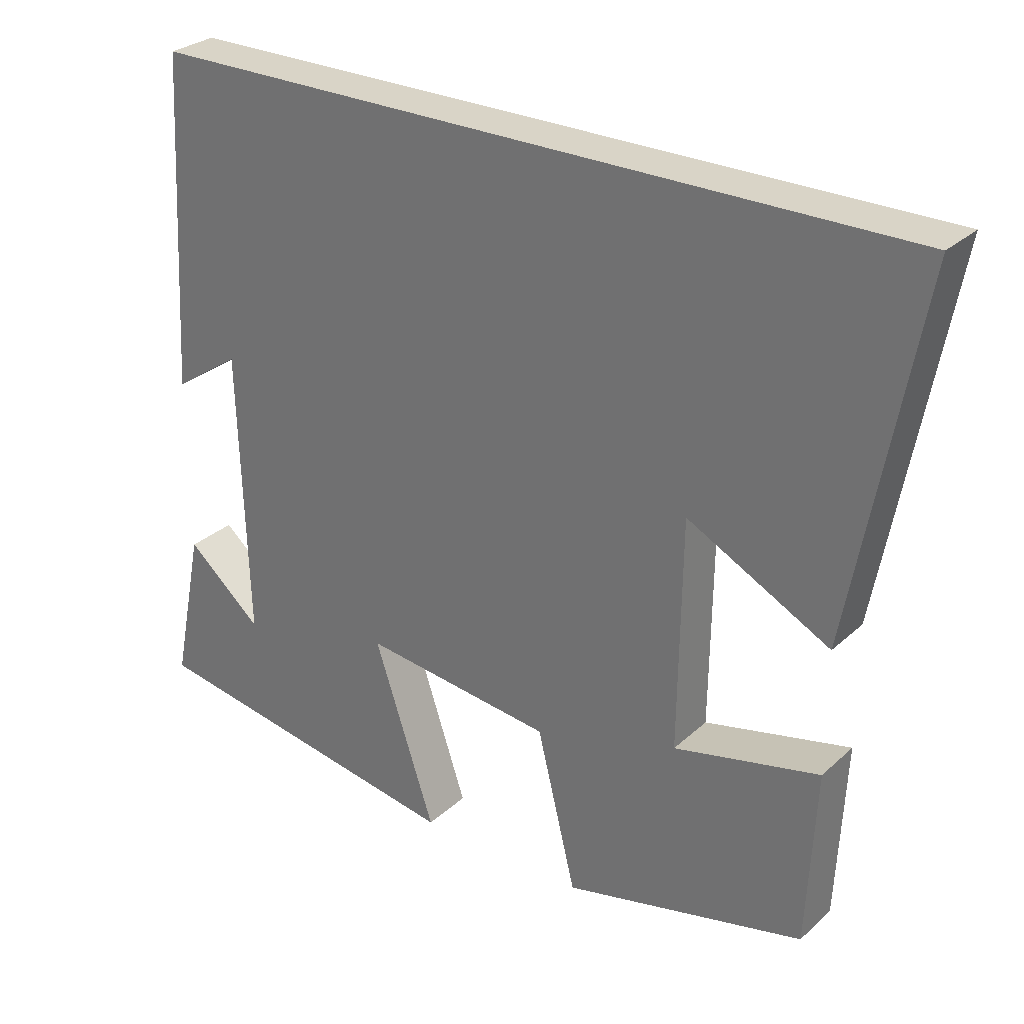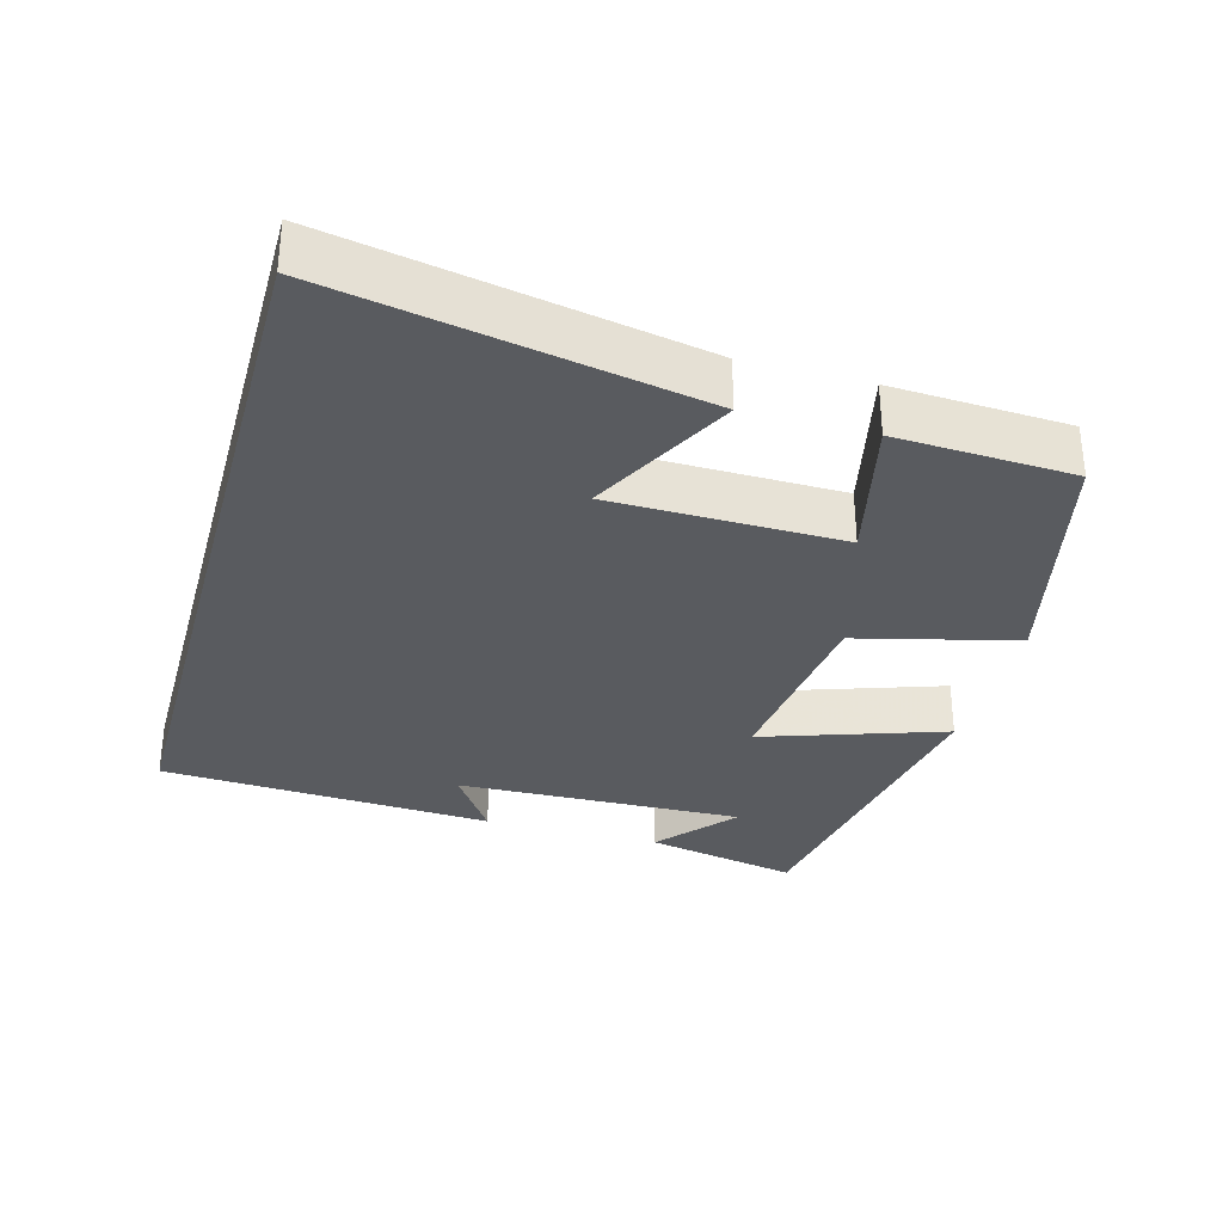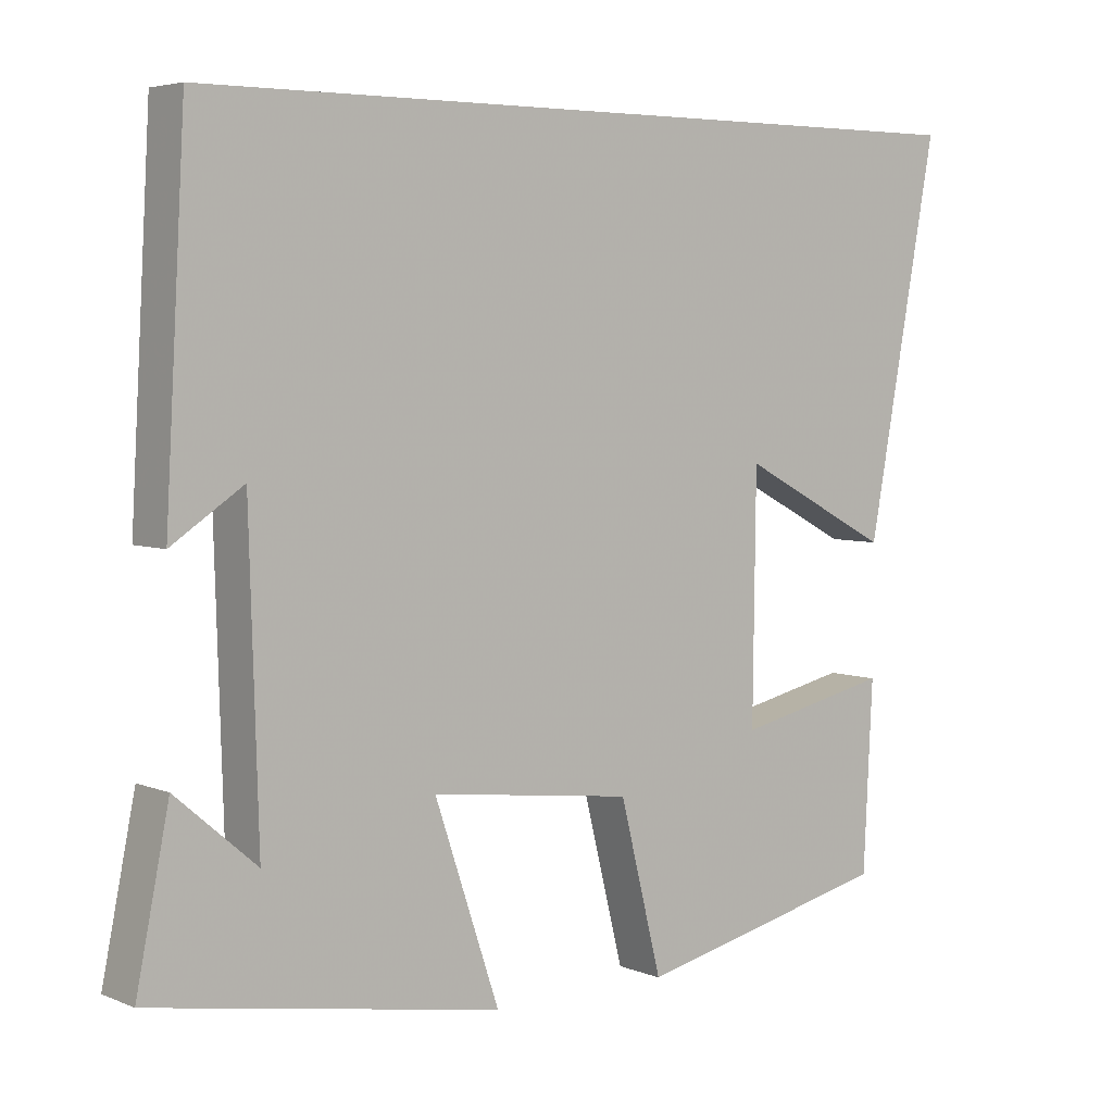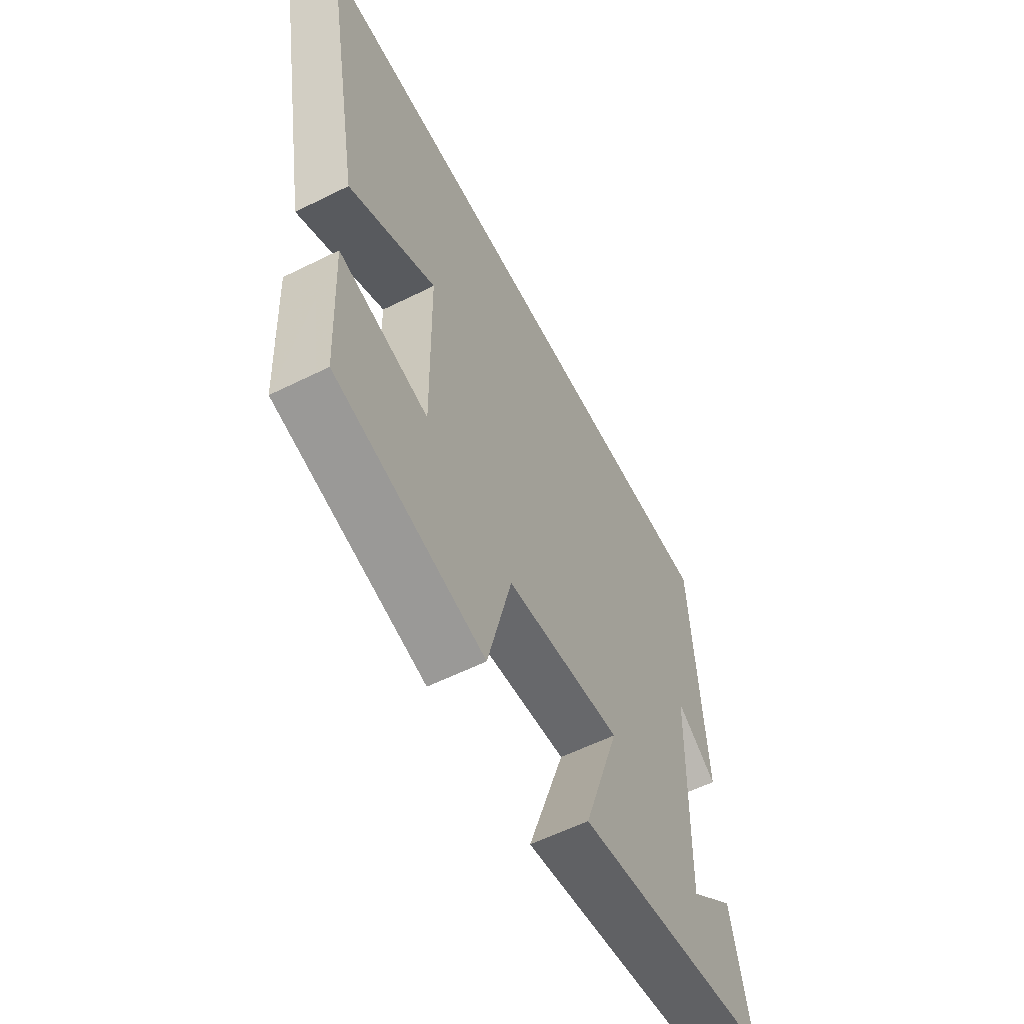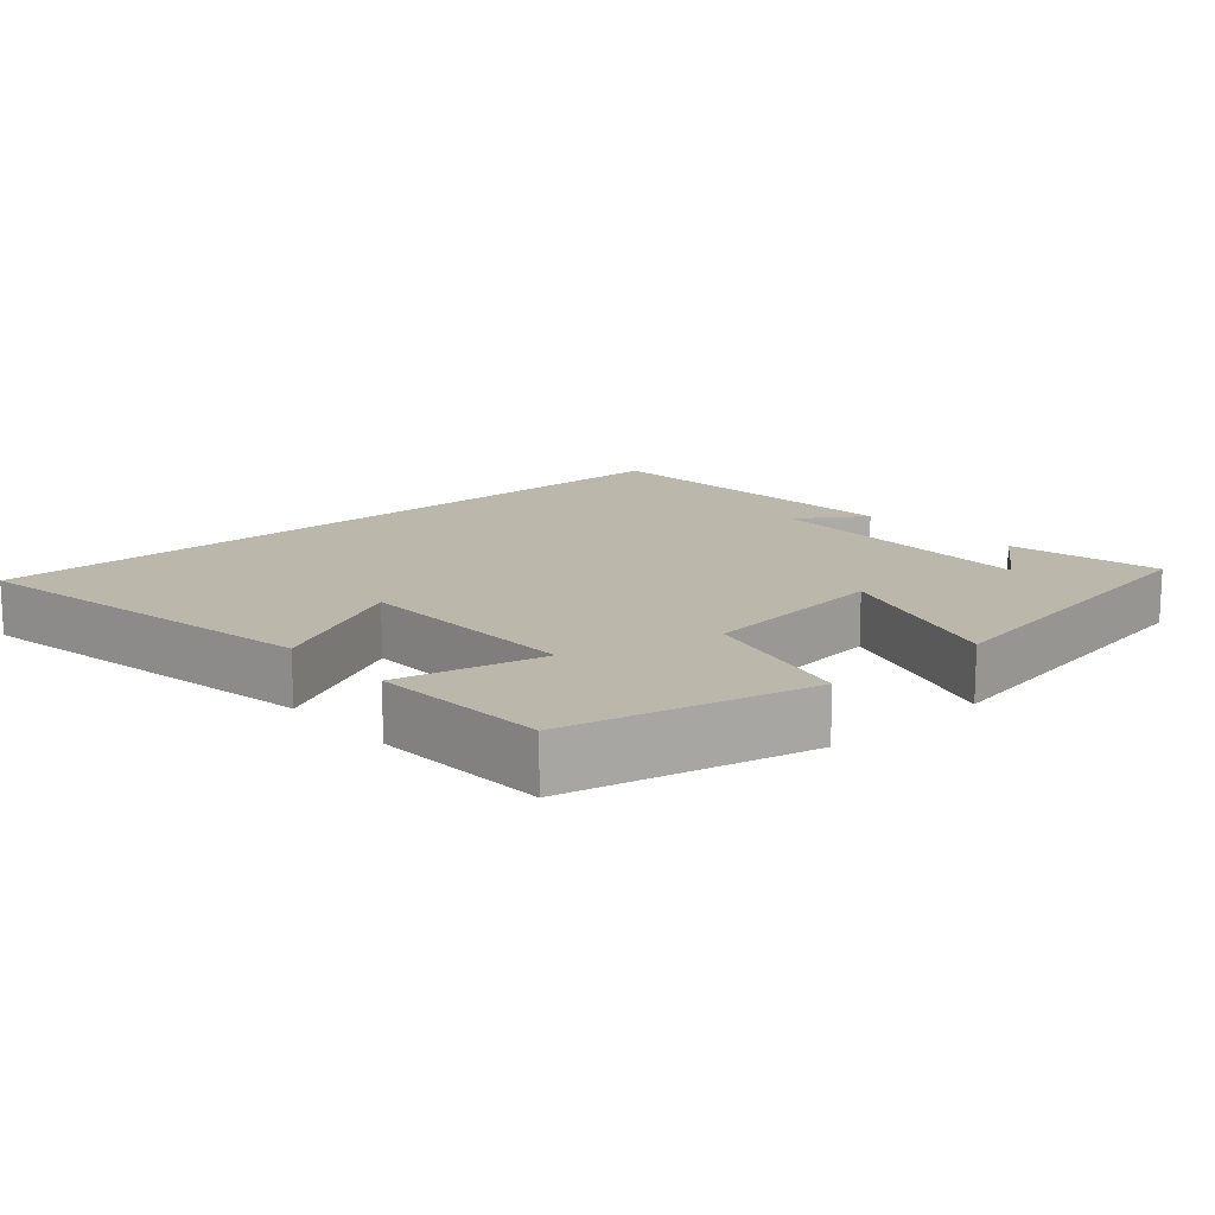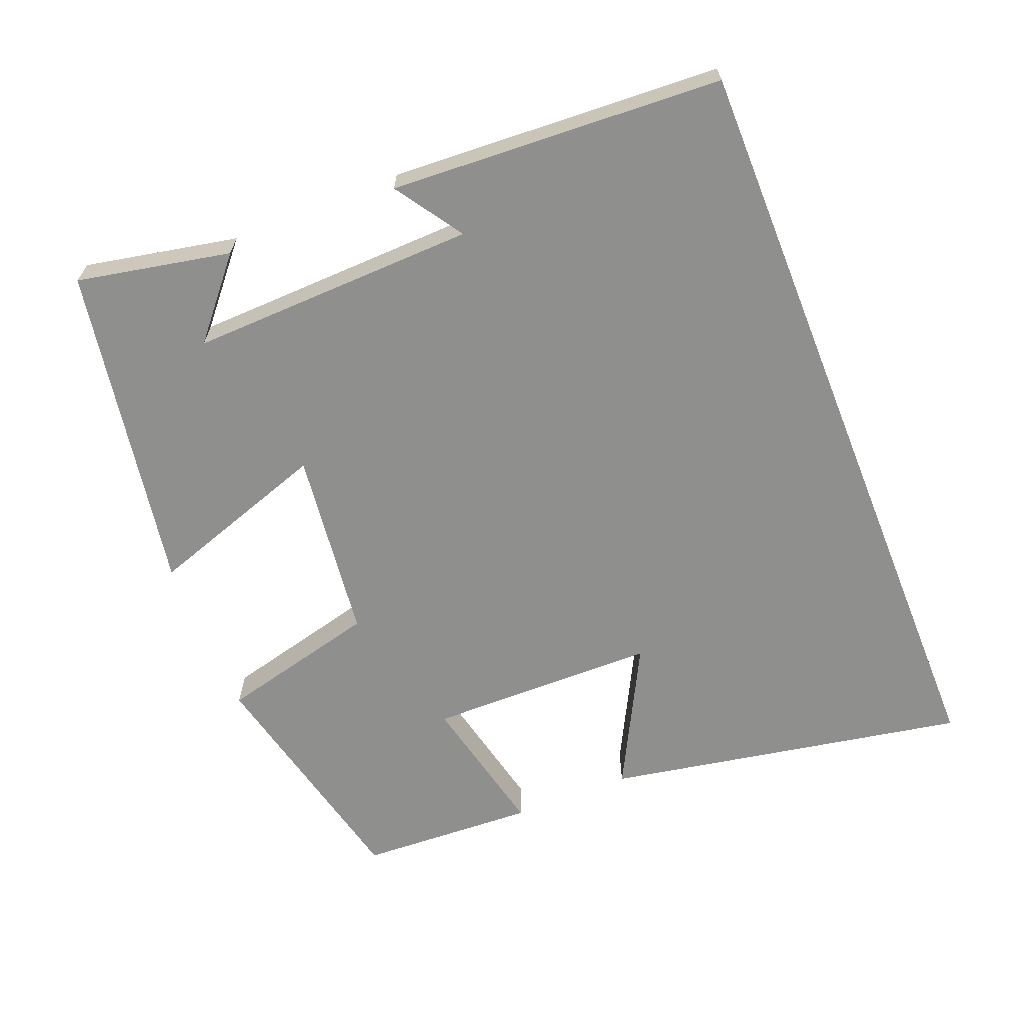
<metadata>
{"format":"obj","ext":"obj","renderer":"f3d","projection":"perspective","resolution":1024,"background":"white","views":[{"elev":28.7,"azim":37.0,"up":"+Z"},{"elev":-32.5,"azim":74.6,"up":"+Y"},{"elev":4.8,"azim":-38.4,"up":"+Z"},{"elev":-58.4,"azim":117.2,"up":"+Z"},{"elev":14.5,"azim":138.5,"up":"+Y"},{"elev":-65.2,"azim":-68.2,"up":"+Y"}]}
</metadata>
<code>
v 0.488 0.07 -0.421
v 0.15 0.07 -0.5
v 0.095 0.07 -0.279
v -0.171 0.07 -0.247
v -0.086 0.07 -0.5
v -0.543 0.07 -0.423
v -0.5 0.07 -0.209
v -0.394 0.07 -0.3
v -0.406 0.07 0.1
v -0.5 0.07 0.037
v -0.474 0.07 0.5
v 0.593 0.07 0.5
v 0.5 0.07 -0.005
v 0.301 0.07 0.099
v 0.297 0.07 -0.221
v 0.5 0.07 -0.175
v 0.488 0 -0.421
v 0.15 0 -0.5
v 0.095 0 -0.279
v -0.171 0 -0.247
v -0.086 0 -0.5
v -0.543 0 -0.423
v -0.5 0 -0.209
v -0.394 0 -0.3
v -0.406 0 0.1
v -0.5 0 0.037
v -0.474 0 0.5
v 0.593 0 0.5
v 0.5 0 -0.005
v 0.301 0 0.099
v 0.297 0 -0.221
v 0.5 0 -0.175
f 15 16 1 2
f 14 15 2 3
f 12 13 14
f 11 12 14
f 11 14 3 4
f 9 10 11
f 9 11 4 5
f 8 9 5
f 6 7 8
f 5 6 8
f 18 17 32 31
f 19 18 31 30
f 30 29 28
f 30 28 27
f 20 19 30 27
f 27 26 25
f 21 20 27 25
f 21 25 24
f 24 23 22
f 24 22 21
f 1 17 18 2
f 2 18 19 3
f 3 19 20 4
f 4 20 21 5
f 5 21 22 6
f 6 22 23 7
f 7 23 24 8
f 8 24 25 9
f 9 25 26 10
f 10 26 27 11
f 11 27 28 12
f 12 28 29 13
f 13 29 30 14
f 14 30 31 15
f 15 31 32 16
f 16 32 17 1

</code>
